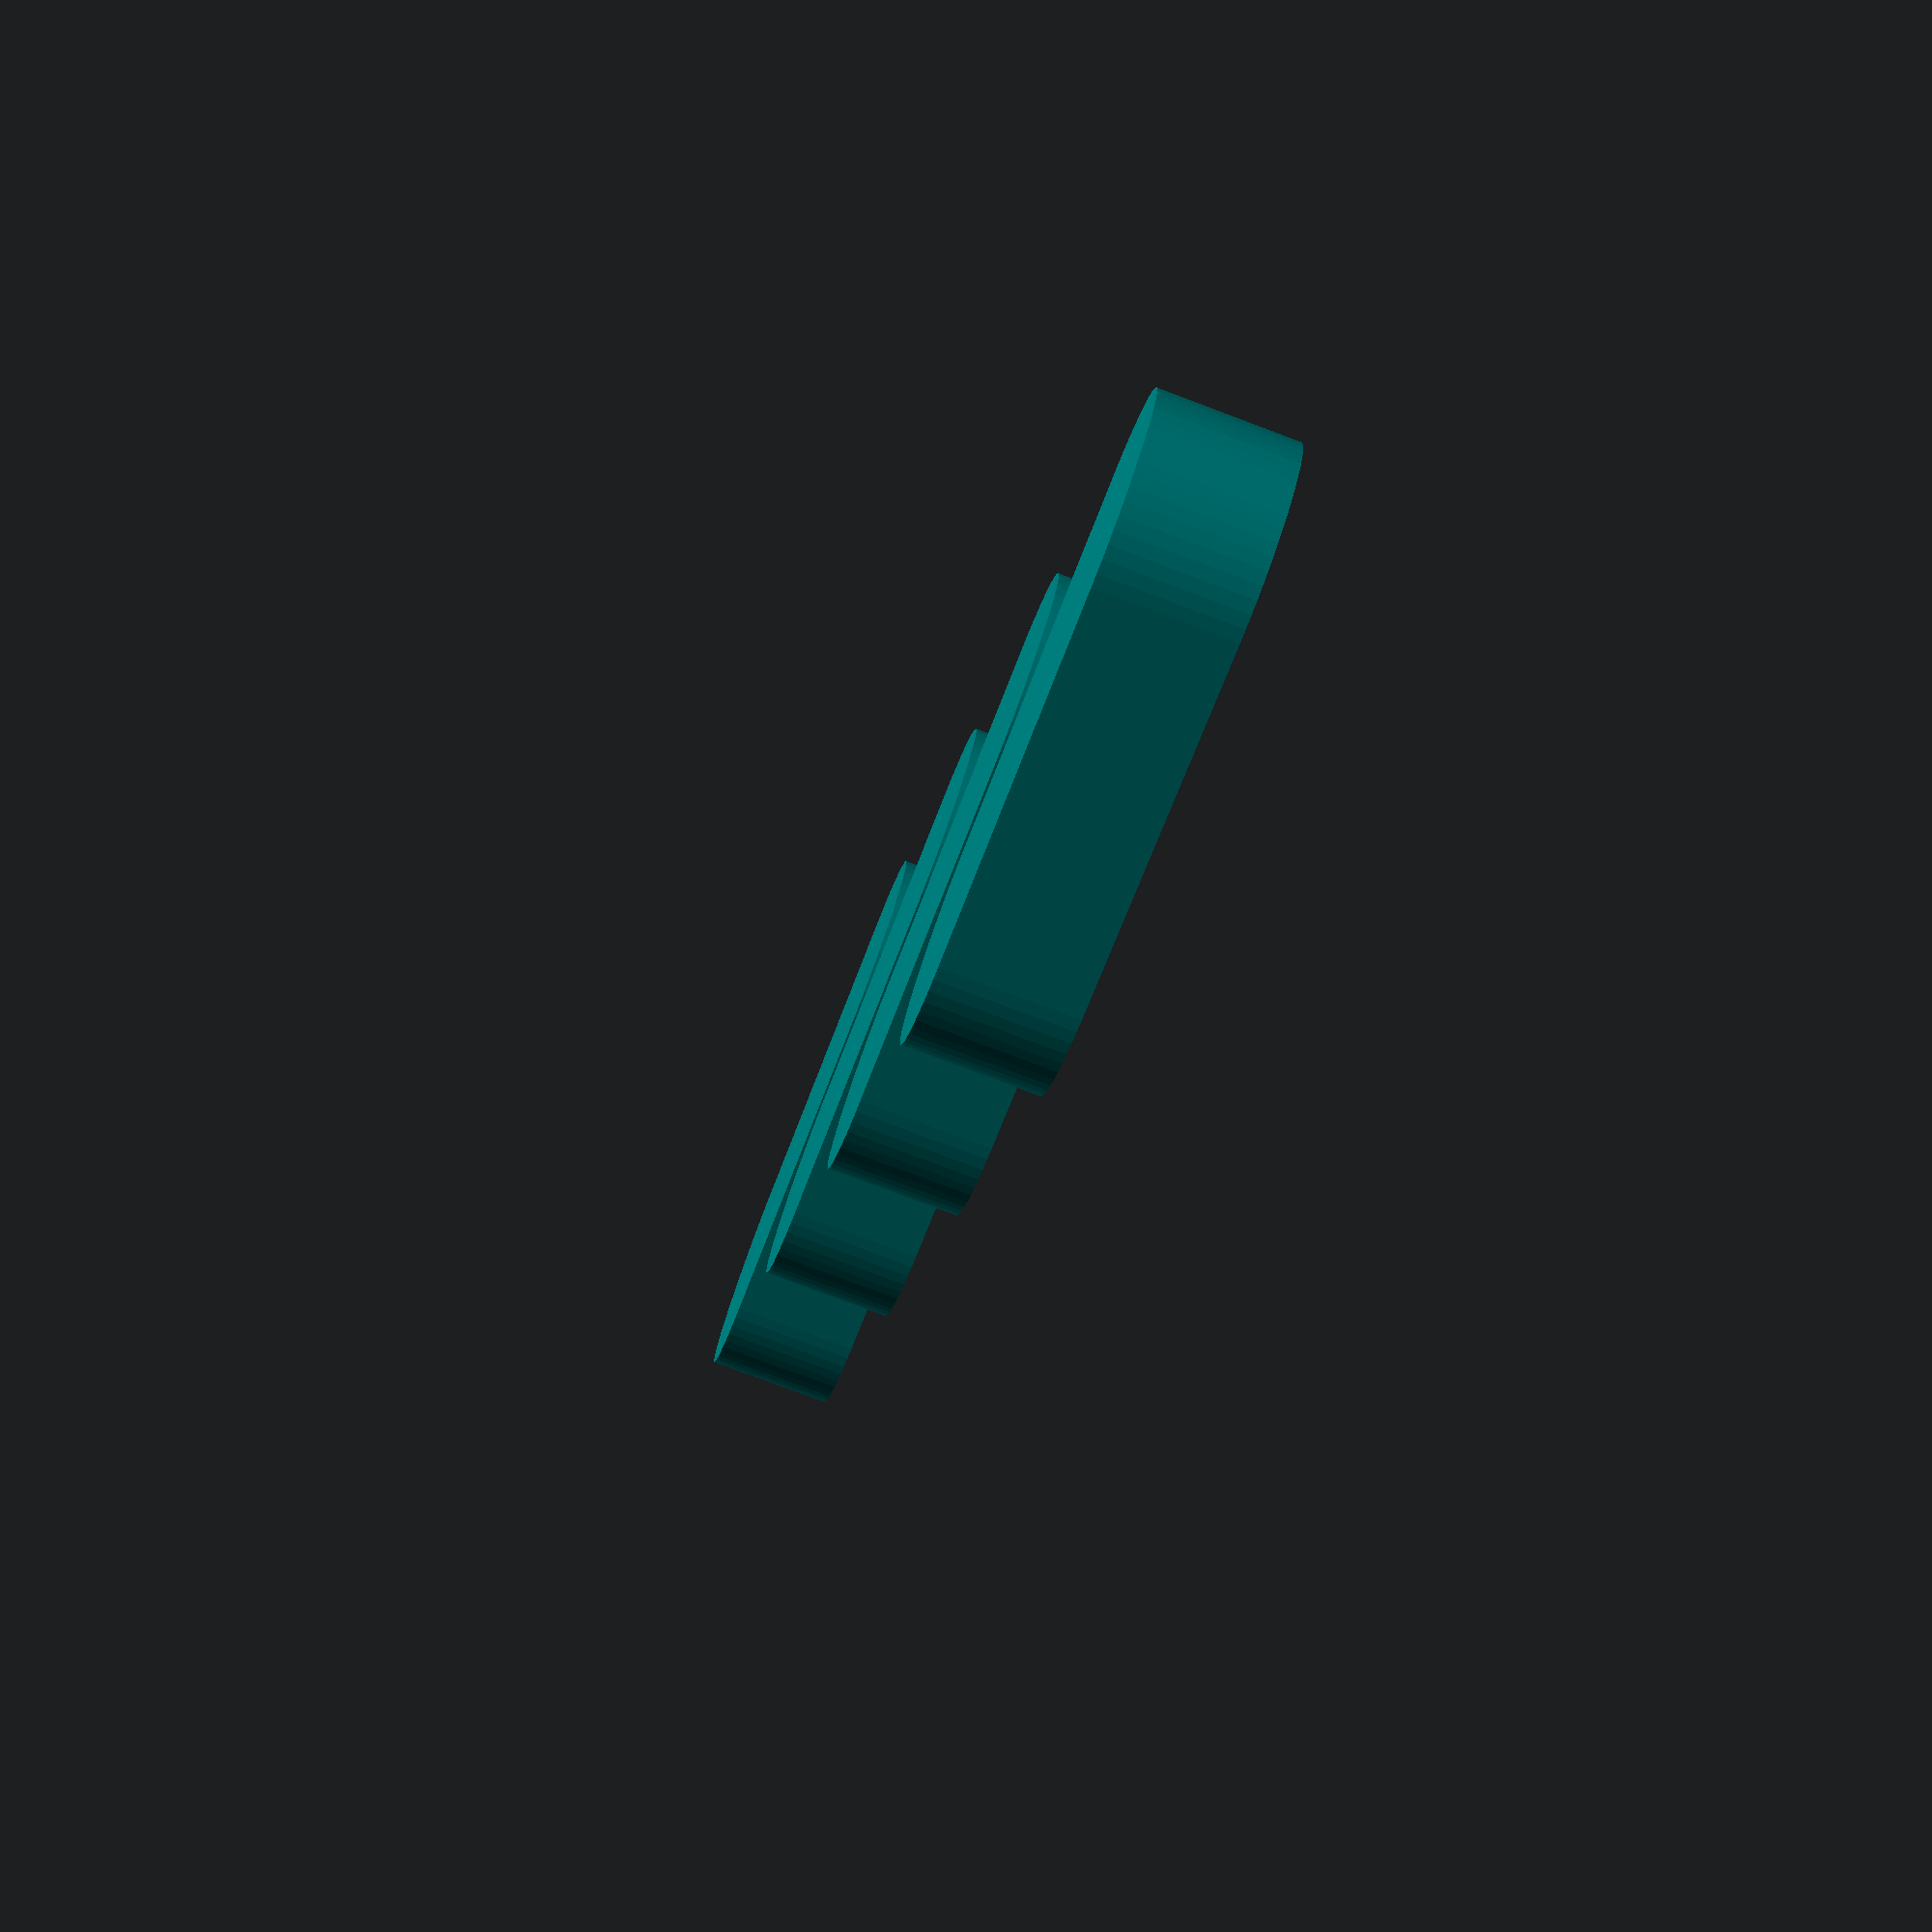
<openscad>
module MultiplesOfExampleSlots(){
  color("teal")union(){
      linear_extrude(height=5)hull(){
          circle(d=10,$fn=64);
          translate([10, 10, 0])circle(d=10,$fn=64);
        }

      translate([16, 0, 0])union()linear_extrude(height=5)hull(){
              circle(d=10,$fn=64);
              translate([10, 10, 0])circle(d=10,$fn=64);
            }

      translate([32, 0, 0])union()linear_extrude(height=5)hull(){
              circle(d=10,$fn=64);
              translate([10, 10, 0])circle(d=10,$fn=64);
            }

      translate([48, 0, 0])union()linear_extrude(height=5)hull(){
              circle(d=10,$fn=64);
              translate([10, 10, 0])circle(d=10,$fn=64);
            }

    }
}
$fn=64;
MultiplesOfExampleSlots();

</openscad>
<views>
elev=258.7 azim=239.5 roll=110.6 proj=p view=solid
</views>
